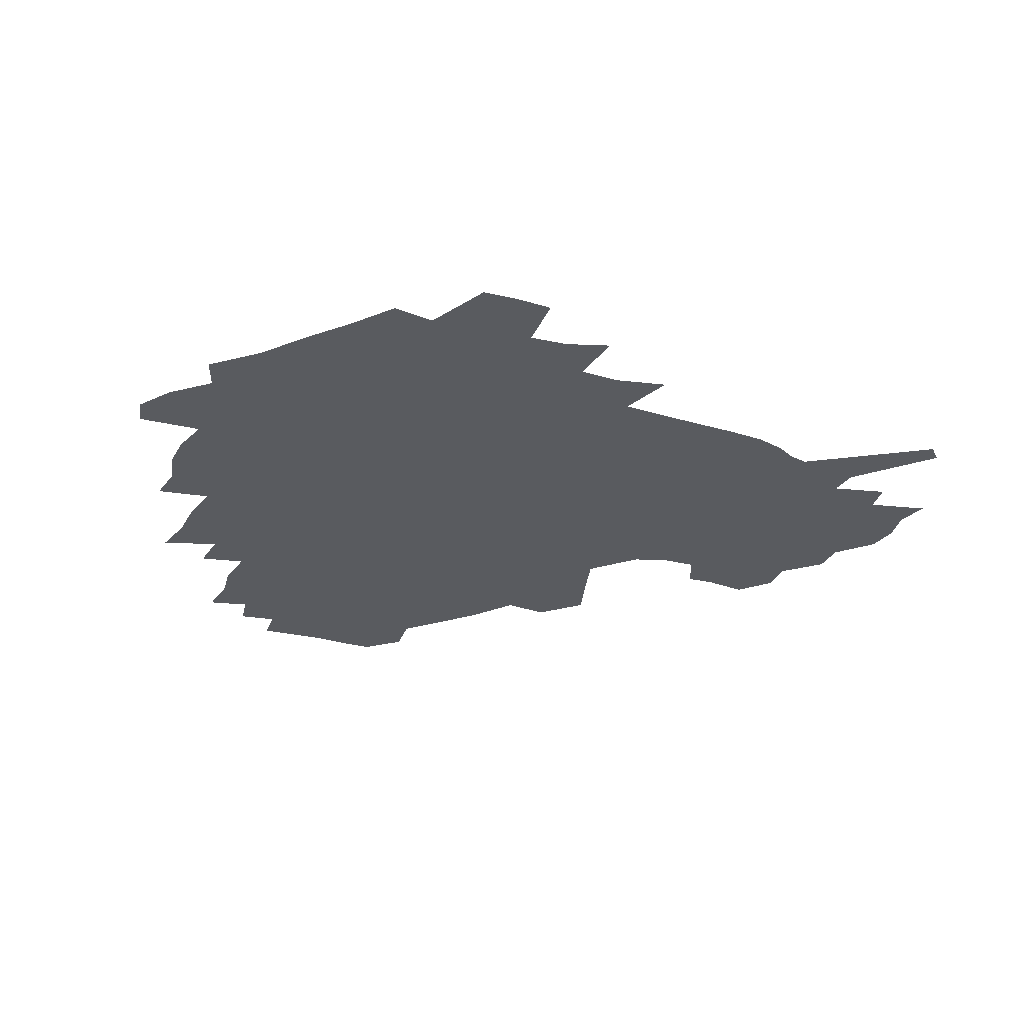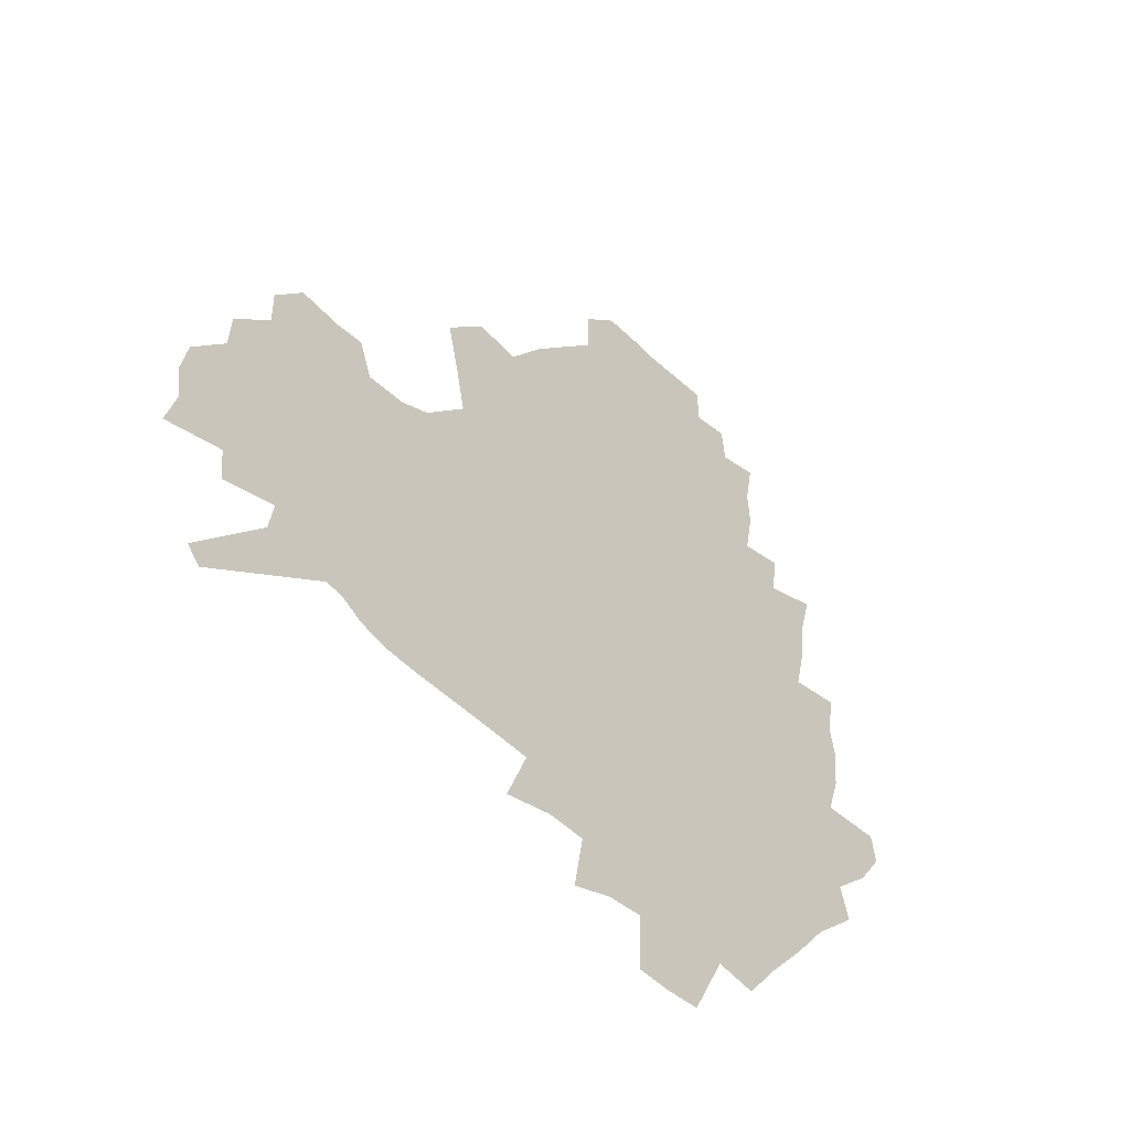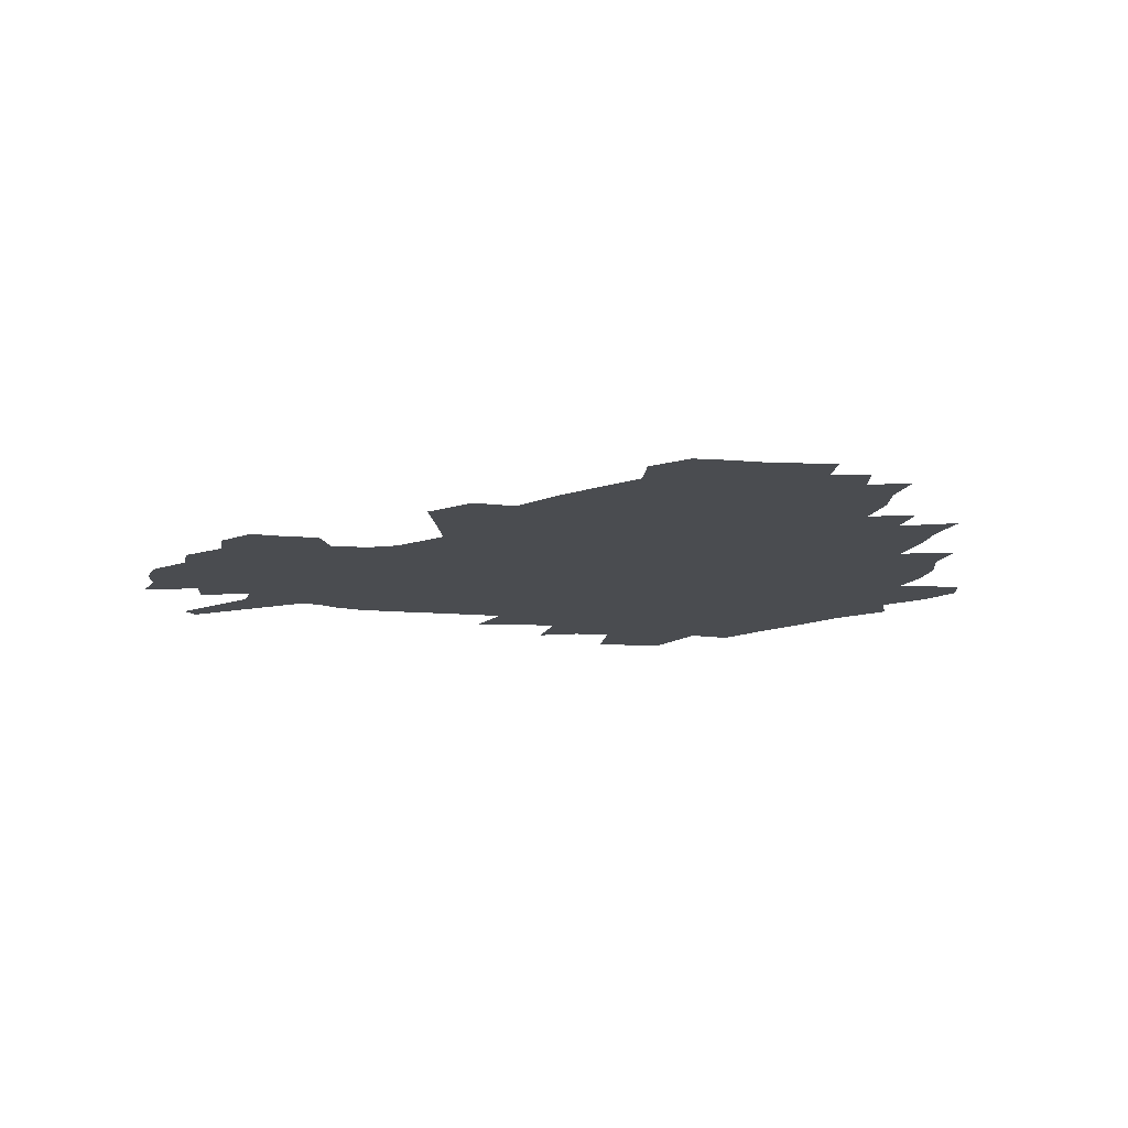
<metadata>
{"format":"obj","ext":"obj","renderer":"f3d","projection":"perspective","resolution":1024,"background":"white","views":[{"elev":-32.1,"azim":-19.3,"up":"+Z"},{"elev":-42.8,"azim":131.3,"up":"+Y"},{"elev":-14.9,"azim":173.1,"up":"+Z"}]}
</metadata>
<code>
v 230.7 188.6 0
v 219.3 203.3 0
v 221.5 215.1 0
v 243.9 160.3 0
v 248.5 174.3 0
v 249.6 187.6 0
v 251.5 200.8 0
v 250.4 214.4 0
v 244.7 230.6 0
v 243 246 0
v 246 260.6 0
v 242.5 276.9 0
v 265.2 143.1 0
v 271.2 158 0
v 273.4 172 0
v 274.6 185.5 0
v 270.4 199.9 0
v 270.5 213.6 0
v 270.6 227.9 0
v 272 242.1 0
v 269.6 257.5 0
v 266.8 273.6 0
v 262.1 292 0
v 260.5 308.3 0
v 255 326.8 0
v 281.3 125.3 0
v 287.3 142.2 0
v 292.9 157.6 0
v 294.3 171.1 0
v 291.8 184.7 0
v 290.3 198.5 0
v 290.1 212.1 0
v 287.9 226.5 0
v 289.4 240.4 0
v 289.4 254.6 0
v 287 270.2 0
v 283.7 287.2 0
v 281.9 303.5 0
v 280.5 319.5 0
v 277.6 336.5 0
v 298.4 108.3 0
v 302.7 126.5 0
v 306.5 142.9 0
v 309.1 157.4 0
v 310 170.8 0
v 309.1 184 0
v 308.3 197.3 0
v 306.9 211.1 0
v 306.5 224.9 0
v 305.2 239.1 0
v 306.4 252.7 0
v 304.4 267.9 0
v 301.4 284.6 0
v 297.9 302.3 0
v 298.5 317.2 0
v 298 332.8 0
v 294.4 350.9 0
v 295.6 365.5 0
v 292.1 383 0
v 314.2 90.58 0
v 316.9 109.8 0
v 319.6 127.3 0
v 321.6 142.8 0
v 323.6 157.4 0
v 324.4 170.7 0
v 324 183.7 0
v 323.2 196.9 0
v 323.1 210.1 0
v 323 223.5 0
v 322.4 237.3 0
v 320.8 252 0
v 318.8 267.7 0
v 317.4 283.3 0
v 315.4 299.8 0
v 313.1 317.1 0
v 314.7 331.3 0
v 314.2 346.9 0
v 313.2 362.5 0
v 310.6 379.2 0
v 312.3 393 0
v 332.9 93.63 0
v 333.9 111.7 0
v 335.1 128.1 0
v 336.4 143.5 0
v 337.2 157.4 0
v 337.8 170.8 0
v 337.9 183.6 0
v 337.9 196.5 0
v 337.1 209.7 0
v 337 222.9 0
v 336.9 236.2 0
v 335 251.3 0
v 335.5 265 0
v 332.9 282.1 0
v 330.7 299.3 0
v 330.4 314.9 0
v 330.3 330.2 0
v 329.6 346 0
v 329.4 361.2 0
v 329 376.4 0
v 329.1 390.9 0
v 329.1 405.3 0
v 348.2 66.61 0
v 348.2 92.62 0
v 348.7 112 0
v 349.9 129.8 0
v 350.3 144.3 0
v 350.4 157.7 0
v 350.7 170.9 0
v 350.7 183.7 0
v 351 196.4 0
v 350.8 209.3 0
v 350.9 222.3 0
v 350.3 235.9 0
v 350.5 249.3 0
v 349.2 264.7 0
v 347.1 282.4 0
v 346.3 298 0
v 345.6 314.1 0
v 345.6 329.4 0
v 345.1 345.1 0
v 344.7 360.6 0
v 345.4 374.9 0
v 344 390.9 0
v 344.7 404.8 0
v 364 66.19 0
v 363.6 93.8 0
v 363.3 112.5 0
v 363.4 130.4 0
v 363.3 144.2 0
v 363.2 157.5 0
v 363.3 170.7 0
v 363.3 183.6 0
v 363.3 196.5 0
v 363.5 209.4 0
v 363.4 222.5 0
v 363.4 235.7 0
v 363.5 249.1 0
v 363.5 262.8 0
v 361.1 282.1 0
v 360.3 299.5 0
v 360.3 314 0
v 360.1 329.9 0
v 360.4 344.6 0
v 360.1 360 0
v 360.5 374.5 0
v 360.1 389.8 0
v 360.1 404.2 0
v 380.2 67.29 0
v 379.4 90.86 0
v 377.8 112.6 0
v 376.5 131.1 0
v 376.4 144.3 0
v 376.2 157.6 0
v 376 170.7 0
v 375.9 183.7 0
v 375.9 196.5 0
v 376.1 209.5 0
v 376.1 222.6 0
v 376.2 235.6 0
v 377 248.1 0
v 376.5 262.7 0
v 375.7 279.4 0
v 374.5 298.9 0
v 374.7 314.5 0
v 374.9 329.9 0
v 375.3 344.3 0
v 375.3 359.5 0
v 375.2 374.8 0
v 375 390.2 0
v 374.6 405.3 0
v 396.4 90.13 0
v 392.9 112.1 0
v 391.8 128.2 0
v 389.9 144 0
v 389 157.9 0
v 388.9 170.8 0
v 388.6 184 0
v 388.5 196.8 0
v 388.8 209.9 0
v 388.7 222.9 0
v 389.1 235.4 0
v 389.3 248.5 0
v 389.4 263.2 0
v 389.3 279.5 0
v 389.2 296.8 0
v 389 315 0
v 389.6 330 0
v 390.2 345 0
v 390.2 360.2 0
v 390.3 375.9 0
v 390 390.8 0
v 389.5 405.5 0
v 415.6 84.59 0
v 411.2 107.7 0
v 407.1 127.3 0
v 404.6 143 0
v 403.1 157.3 0
v 401.7 171.6 0
v 400.9 184.6 0
v 401 197.2 0
v 400.5 210 0
v 401.3 222.9 0
v 401.5 235.6 0
v 401.7 248.2 0
v 402.4 262.2 0
v 403.1 277.6 0
v 403.7 294.7 0
v 404.5 311.8 0
v 404.9 328.5 0
v 405.3 345.1 0
v 405.7 362 0
v 405.2 376.5 0
v 405.6 393.1 0
v 428.7 108.7 0
v 423.8 126.6 0
v 420.6 141.9 0
v 416.9 157.7 0
v 416 171 0
v 415.4 184.1 0
v 414.9 197.1 0
v 414.1 210.2 0
v 414 223 0
v 414.6 235.9 0
v 414.4 248.6 0
v 415.2 262 0
v 416.7 277.7 0
v 417.8 293 0
v 419.4 312.3 0
v 420.4 329.2 0
v 420.9 346.1 0
v 420.9 362.5 0
v 451.8 104.5 0
v 441.7 126.9 0
v 435.6 143 0
v 432.4 157.2 0
v 430.2 170.9 0
v 429.2 184.1 0
v 428.8 197.1 0
v 428.2 210.1 0
v 427 223.3 0
v 427.3 236.1 0
v 427.8 249 0
v 428.8 262.6 0
v 430.7 277.7 0
v 432.5 293.7 0
v 434.2 310.3 0
v 436 328.9 0
v 437.2 347.6 0
v 460.7 128.1 0
v 454.6 142.3 0
v 450.5 156.3 0
v 446.1 170.6 0
v 444.9 183.6 0
v 445.1 196.5 0
v 441.2 210.9 0
v 440.6 223.5 0
v 440.9 236.2 0
v 441.8 249.3 0
v 443.1 262.9 0
v 445 277.3 0
v 447.5 293.3 0
v 450.7 311.6 0
v 452.9 330 0
v 479.8 129.2 0
v 472.9 142.8 0
v 467.1 156.8 0
v 465.2 169.6 0
v 461.5 183.3 0
v 460.8 196.1 0
v 457.5 210.1 0
v 455.8 223.3 0
v 456.1 236.2 0
v 456.8 249.3 0
v 457.4 262.6 0
v 460.7 277.2 0
v 464.9 294.3 0
v 467.7 312 0
v 472.1 332.4 0
v 498.2 130 0
v 487.6 145 0
v 485 157.1 0
v 480.4 170.4 0
v 478.7 183 0
v 475.7 196.2 0
v 473.3 209.5 0
v 470.3 223.1 0
v 470.8 235.8 0
v 473.7 248.9 0
v 476.8 262.7 0
v 481.1 277.1 0
v 485.3 296 0
v 490.5 316.7 0
v 514.5 131.4 0
v 503 146.6 0
v 500.1 158.1 0
v 495 171.3 0
v 493.3 183.3 0
v 489.3 196.9 0
v 487.2 209.6 0
v 485.7 222.4 0
v 488 234.7 0
v 491.6 247.1 0
v 500.6 259.6 0
v 527.1 135 0
v 516.9 148.9 0
v 512.2 160.6 0
v 508.9 172.5 0
v 505.5 184.9 0
v 503 197.3 0
v 500.8 209.5 0
v 498.6 221.6 0
v 501.2 232.8 0
v 505.4 244.1 0
v 514.2 254.9 0
v 535.9 140.2 0
v 530.6 150.7 0
v 525.4 162.1 0
v 522.7 173.3 0
v 520.3 184.9 0
v 519.2 196.6 0
v 516.6 208.8 0
v 516.1 220.3 0
v 515.6 231.3 0
v 518.5 241.7 0
v 531.4 254.8 0
v 537.2 269.2 0
v 544.3 142.1 0
v 542 152.6 0
v 539.6 162.5 0
v 537.3 173.5 0
v 533.8 185.2 0
v 533.6 196.4 0
v 535.6 207.7 0
v 533.8 219.3 0
v 536.7 230.9 0
v 540.3 242.8 0
v 544.7 255.3 0
v 549.5 268.7 0
v 599.4 110.8 0
v 555.7 151.2 0
v 557.6 160.5 0
v 555.1 172.4 0
v 554.6 183.8 0
v 556.7 195.2 0
v 556.9 207.1 0
v 556.9 219.2 0
v 561 231.5 0
v 558.3 243.7 0
v 561.4 256.4 0
v 567.9 271.2 0
v 605.2 117.1 0
v 572.9 147.3 0
v 570.6 159.2 0
v 573.8 170.4 0
v 572.7 182.4 0
v 572.9 194.3 0
v 574.2 206.3 0
v 576.7 218.7 0
v 579 231.4 0
v 581.6 244.7 0
v 581.3 258.3 0
v 594.9 154.2 0
v 595.9 167 0
v 591.6 180.3 0
v 587.4 193.4 0
v 594.2 204.6 0
v 600 216.8 0
v 598.6 230.5 0
v 622.3 161.6 0
v 617.3 175.8 0
v 618.9 188.8 0
v 615.5 202.3 0
f 5 6 1
f 1 6 2
f 6 7 2
f 2 7 3
f 7 8 3
f 13 14 4
f 4 14 5
f 14 15 5
f 5 15 6
f 15 16 6
f 6 16 7
f 16 17 7
f 7 17 8
f 17 18 8
f 8 18 9
f 18 19 9
f 9 19 10
f 19 20 10
f 10 20 11
f 20 21 11
f 11 21 12
f 21 22 12
f 26 27 13
f 13 27 14
f 27 28 14
f 14 28 15
f 28 29 15
f 15 29 16
f 29 30 16
f 16 30 17
f 30 31 17
f 17 31 18
f 31 32 18
f 18 32 19
f 32 33 19
f 19 33 20
f 33 34 20
f 20 34 21
f 34 35 21
f 21 35 22
f 35 36 22
f 22 36 23
f 36 37 23
f 23 37 24
f 37 38 24
f 24 38 25
f 38 39 25
f 41 42 26
f 26 42 27
f 42 43 27
f 27 43 28
f 43 44 28
f 28 44 29
f 44 45 29
f 29 45 30
f 45 46 30
f 30 46 31
f 46 47 31
f 31 47 32
f 47 48 32
f 32 48 33
f 48 49 33
f 33 49 34
f 49 50 34
f 34 50 35
f 50 51 35
f 35 51 36
f 51 52 36
f 36 52 37
f 52 53 37
f 37 53 38
f 53 54 38
f 38 54 39
f 54 55 39
f 39 55 40
f 55 56 40
f 60 61 41
f 41 61 42
f 61 62 42
f 42 62 43
f 62 63 43
f 43 63 44
f 63 64 44
f 44 64 45
f 64 65 45
f 45 65 46
f 65 66 46
f 46 66 47
f 66 67 47
f 47 67 48
f 67 68 48
f 48 68 49
f 68 69 49
f 49 69 50
f 69 70 50
f 50 70 51
f 70 71 51
f 51 71 52
f 71 72 52
f 52 72 53
f 72 73 53
f 53 73 54
f 73 74 54
f 54 74 55
f 74 75 55
f 55 75 56
f 75 76 56
f 56 76 57
f 76 77 57
f 57 77 58
f 77 78 58
f 58 78 59
f 78 79 59
f 60 81 61
f 81 82 61
f 61 82 62
f 82 83 62
f 62 83 63
f 83 84 63
f 63 84 64
f 84 85 64
f 64 85 65
f 85 86 65
f 65 86 66
f 86 87 66
f 66 87 67
f 87 88 67
f 67 88 68
f 88 89 68
f 68 89 69
f 89 90 69
f 69 90 70
f 90 91 70
f 70 91 71
f 91 92 71
f 71 92 72
f 92 93 72
f 72 93 73
f 93 94 73
f 73 94 74
f 94 95 74
f 74 95 75
f 95 96 75
f 75 96 76
f 96 97 76
f 76 97 77
f 97 98 77
f 77 98 78
f 98 99 78
f 78 99 79
f 99 100 79
f 79 100 80
f 100 101 80
f 103 104 81
f 81 104 82
f 104 105 82
f 82 105 83
f 105 106 83
f 83 106 84
f 106 107 84
f 84 107 85
f 107 108 85
f 85 108 86
f 108 109 86
f 86 109 87
f 109 110 87
f 87 110 88
f 110 111 88
f 88 111 89
f 111 112 89
f 89 112 90
f 112 113 90
f 90 113 91
f 113 114 91
f 91 114 92
f 114 115 92
f 92 115 93
f 115 116 93
f 93 116 94
f 116 117 94
f 94 117 95
f 117 118 95
f 95 118 96
f 118 119 96
f 96 119 97
f 119 120 97
f 97 120 98
f 120 121 98
f 98 121 99
f 121 122 99
f 99 122 100
f 122 123 100
f 100 123 101
f 123 124 101
f 101 124 102
f 124 125 102
f 103 126 104
f 126 127 104
f 104 127 105
f 127 128 105
f 105 128 106
f 128 129 106
f 106 129 107
f 129 130 107
f 107 130 108
f 130 131 108
f 108 131 109
f 131 132 109
f 109 132 110
f 132 133 110
f 110 133 111
f 133 134 111
f 111 134 112
f 134 135 112
f 112 135 113
f 135 136 113
f 113 136 114
f 136 137 114
f 114 137 115
f 137 138 115
f 115 138 116
f 138 139 116
f 116 139 117
f 139 140 117
f 117 140 118
f 140 141 118
f 118 141 119
f 141 142 119
f 119 142 120
f 142 143 120
f 120 143 121
f 143 144 121
f 121 144 122
f 144 145 122
f 122 145 123
f 145 146 123
f 123 146 124
f 146 147 124
f 124 147 125
f 147 148 125
f 126 149 127
f 149 150 127
f 127 150 128
f 150 151 128
f 128 151 129
f 151 152 129
f 129 152 130
f 152 153 130
f 130 153 131
f 153 154 131
f 131 154 132
f 154 155 132
f 132 155 133
f 155 156 133
f 133 156 134
f 156 157 134
f 134 157 135
f 157 158 135
f 135 158 136
f 158 159 136
f 136 159 137
f 159 160 137
f 137 160 138
f 160 161 138
f 138 161 139
f 161 162 139
f 139 162 140
f 162 163 140
f 140 163 141
f 163 164 141
f 141 164 142
f 164 165 142
f 142 165 143
f 165 166 143
f 143 166 144
f 166 167 144
f 144 167 145
f 167 168 145
f 145 168 146
f 168 169 146
f 146 169 147
f 169 170 147
f 147 170 148
f 170 171 148
f 150 172 151
f 172 173 151
f 151 173 152
f 173 174 152
f 152 174 153
f 174 175 153
f 153 175 154
f 175 176 154
f 154 176 155
f 176 177 155
f 155 177 156
f 177 178 156
f 156 178 157
f 178 179 157
f 157 179 158
f 179 180 158
f 158 180 159
f 180 181 159
f 159 181 160
f 181 182 160
f 160 182 161
f 182 183 161
f 161 183 162
f 183 184 162
f 162 184 163
f 184 185 163
f 163 185 164
f 185 186 164
f 164 186 165
f 186 187 165
f 165 187 166
f 187 188 166
f 166 188 167
f 188 189 167
f 167 189 168
f 189 190 168
f 168 190 169
f 190 191 169
f 169 191 170
f 191 192 170
f 170 192 171
f 192 193 171
f 172 194 173
f 194 195 173
f 173 195 174
f 195 196 174
f 174 196 175
f 196 197 175
f 175 197 176
f 197 198 176
f 176 198 177
f 198 199 177
f 177 199 178
f 199 200 178
f 178 200 179
f 200 201 179
f 179 201 180
f 201 202 180
f 180 202 181
f 202 203 181
f 181 203 182
f 203 204 182
f 182 204 183
f 204 205 183
f 183 205 184
f 205 206 184
f 184 206 185
f 206 207 185
f 185 207 186
f 207 208 186
f 186 208 187
f 208 209 187
f 187 209 188
f 209 210 188
f 188 210 189
f 210 211 189
f 189 211 190
f 211 212 190
f 190 212 191
f 212 213 191
f 191 213 192
f 213 214 192
f 192 214 193
f 195 215 196
f 215 216 196
f 196 216 197
f 216 217 197
f 197 217 198
f 217 218 198
f 198 218 199
f 218 219 199
f 199 219 200
f 219 220 200
f 200 220 201
f 220 221 201
f 201 221 202
f 221 222 202
f 202 222 203
f 222 223 203
f 203 223 204
f 223 224 204
f 204 224 205
f 224 225 205
f 205 225 206
f 225 226 206
f 206 226 207
f 226 227 207
f 207 227 208
f 227 228 208
f 208 228 209
f 228 229 209
f 209 229 210
f 229 230 210
f 210 230 211
f 230 231 211
f 211 231 212
f 231 232 212
f 212 232 213
f 215 233 216
f 233 234 216
f 216 234 217
f 234 235 217
f 217 235 218
f 235 236 218
f 218 236 219
f 236 237 219
f 219 237 220
f 237 238 220
f 220 238 221
f 238 239 221
f 221 239 222
f 239 240 222
f 222 240 223
f 240 241 223
f 223 241 224
f 241 242 224
f 224 242 225
f 242 243 225
f 225 243 226
f 243 244 226
f 226 244 227
f 244 245 227
f 227 245 228
f 245 246 228
f 228 246 229
f 246 247 229
f 229 247 230
f 247 248 230
f 230 248 231
f 248 249 231
f 231 249 232
f 234 250 235
f 250 251 235
f 235 251 236
f 251 252 236
f 236 252 237
f 252 253 237
f 237 253 238
f 253 254 238
f 238 254 239
f 254 255 239
f 239 255 240
f 255 256 240
f 240 256 241
f 256 257 241
f 241 257 242
f 257 258 242
f 242 258 243
f 258 259 243
f 243 259 244
f 259 260 244
f 244 260 245
f 260 261 245
f 245 261 246
f 261 262 246
f 246 262 247
f 262 263 247
f 247 263 248
f 263 264 248
f 248 264 249
f 250 265 251
f 265 266 251
f 251 266 252
f 266 267 252
f 252 267 253
f 267 268 253
f 253 268 254
f 268 269 254
f 254 269 255
f 269 270 255
f 255 270 256
f 270 271 256
f 256 271 257
f 271 272 257
f 257 272 258
f 272 273 258
f 258 273 259
f 273 274 259
f 259 274 260
f 274 275 260
f 260 275 261
f 275 276 261
f 261 276 262
f 276 277 262
f 262 277 263
f 277 278 263
f 263 278 264
f 278 279 264
f 265 280 266
f 280 281 266
f 266 281 267
f 281 282 267
f 267 282 268
f 282 283 268
f 268 283 269
f 283 284 269
f 269 284 270
f 284 285 270
f 270 285 271
f 285 286 271
f 271 286 272
f 286 287 272
f 272 287 273
f 287 288 273
f 273 288 274
f 288 289 274
f 274 289 275
f 289 290 275
f 275 290 276
f 290 291 276
f 276 291 277
f 291 292 277
f 277 292 278
f 292 293 278
f 278 293 279
f 280 294 281
f 294 295 281
f 281 295 282
f 295 296 282
f 282 296 283
f 296 297 283
f 283 297 284
f 297 298 284
f 284 298 285
f 298 299 285
f 285 299 286
f 299 300 286
f 286 300 287
f 300 301 287
f 287 301 288
f 301 302 288
f 288 302 289
f 302 303 289
f 289 303 290
f 303 304 290
f 290 304 291
f 294 305 295
f 305 306 295
f 295 306 296
f 306 307 296
f 296 307 297
f 307 308 297
f 297 308 298
f 308 309 298
f 298 309 299
f 309 310 299
f 299 310 300
f 310 311 300
f 300 311 301
f 311 312 301
f 301 312 302
f 312 313 302
f 302 313 303
f 313 314 303
f 303 314 304
f 314 315 304
f 305 316 306
f 316 317 306
f 306 317 307
f 317 318 307
f 307 318 308
f 318 319 308
f 308 319 309
f 319 320 309
f 309 320 310
f 320 321 310
f 310 321 311
f 321 322 311
f 311 322 312
f 322 323 312
f 312 323 313
f 323 324 313
f 313 324 314
f 324 325 314
f 314 325 315
f 325 326 315
f 316 328 317
f 328 329 317
f 317 329 318
f 329 330 318
f 318 330 319
f 330 331 319
f 319 331 320
f 331 332 320
f 320 332 321
f 332 333 321
f 321 333 322
f 333 334 322
f 322 334 323
f 334 335 323
f 323 335 324
f 335 336 324
f 324 336 325
f 336 337 325
f 325 337 326
f 337 338 326
f 326 338 327
f 338 339 327
f 328 340 329
f 340 341 329
f 329 341 330
f 341 342 330
f 330 342 331
f 342 343 331
f 331 343 332
f 343 344 332
f 332 344 333
f 344 345 333
f 333 345 334
f 345 346 334
f 334 346 335
f 346 347 335
f 335 347 336
f 347 348 336
f 336 348 337
f 348 349 337
f 337 349 338
f 349 350 338
f 338 350 339
f 350 351 339
f 340 352 341
f 352 353 341
f 341 353 342
f 353 354 342
f 342 354 343
f 354 355 343
f 343 355 344
f 355 356 344
f 344 356 345
f 356 357 345
f 345 357 346
f 357 358 346
f 346 358 347
f 358 359 347
f 347 359 348
f 359 360 348
f 348 360 349
f 360 361 349
f 349 361 350
f 361 362 350
f 350 362 351
f 354 363 355
f 363 364 355
f 355 364 356
f 364 365 356
f 356 365 357
f 365 366 357
f 357 366 358
f 366 367 358
f 358 367 359
f 367 368 359
f 359 368 360
f 368 369 360
f 360 369 361
f 364 370 365
f 370 371 365
f 365 371 366
f 371 372 366
f 366 372 367
f 372 373 367
f 367 373 368

</code>
